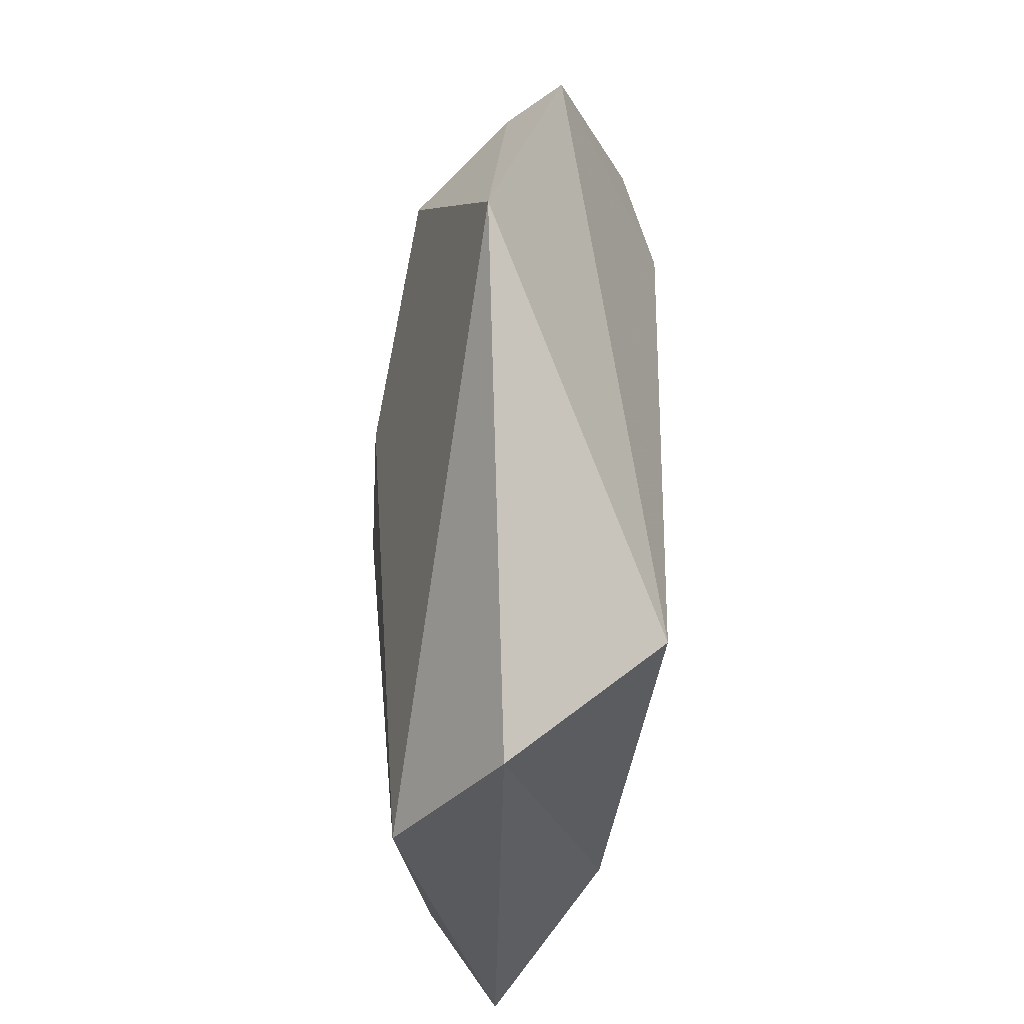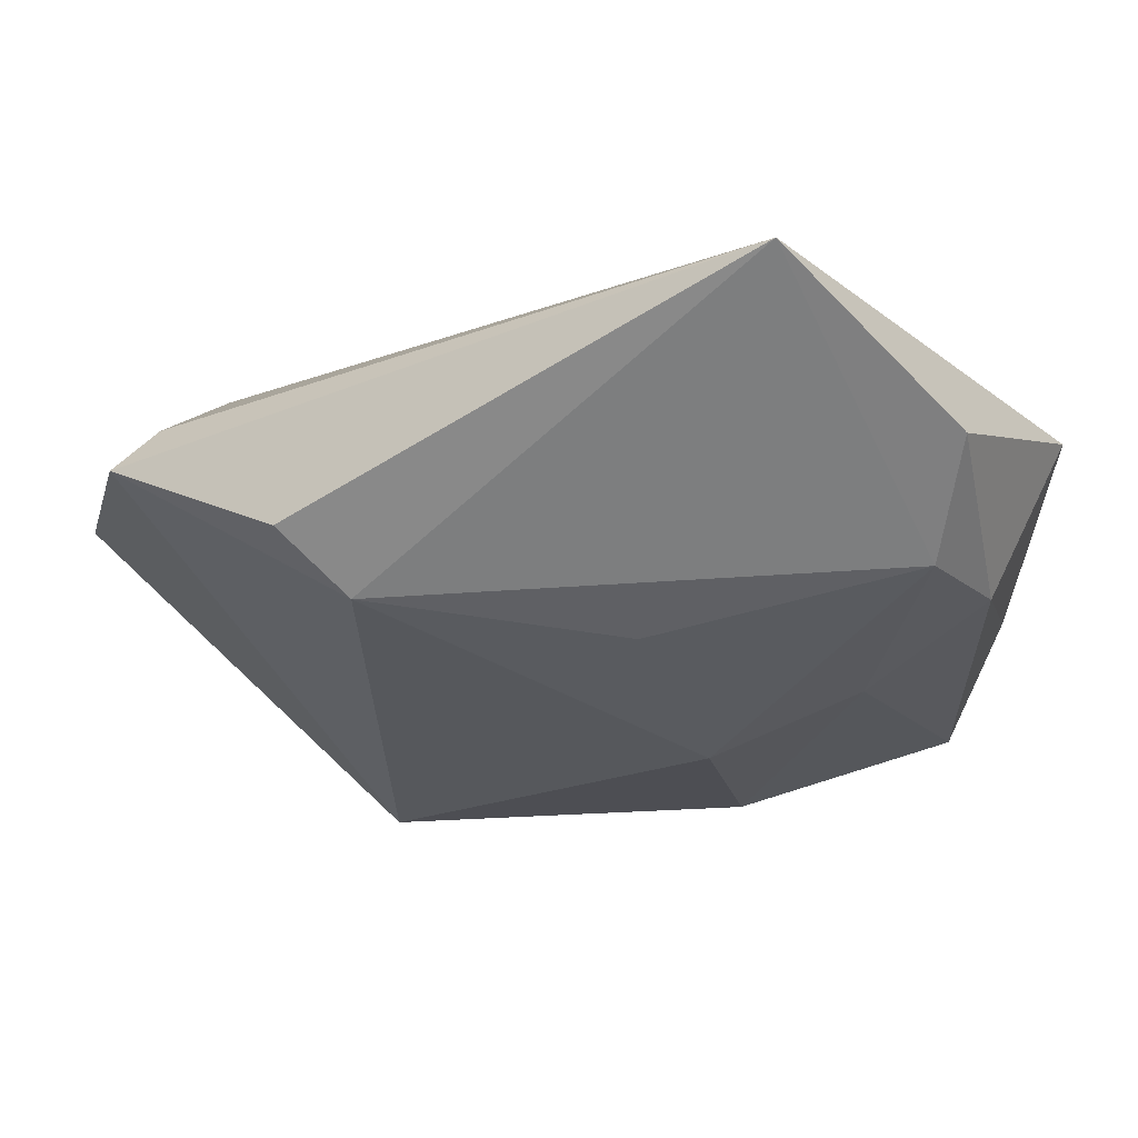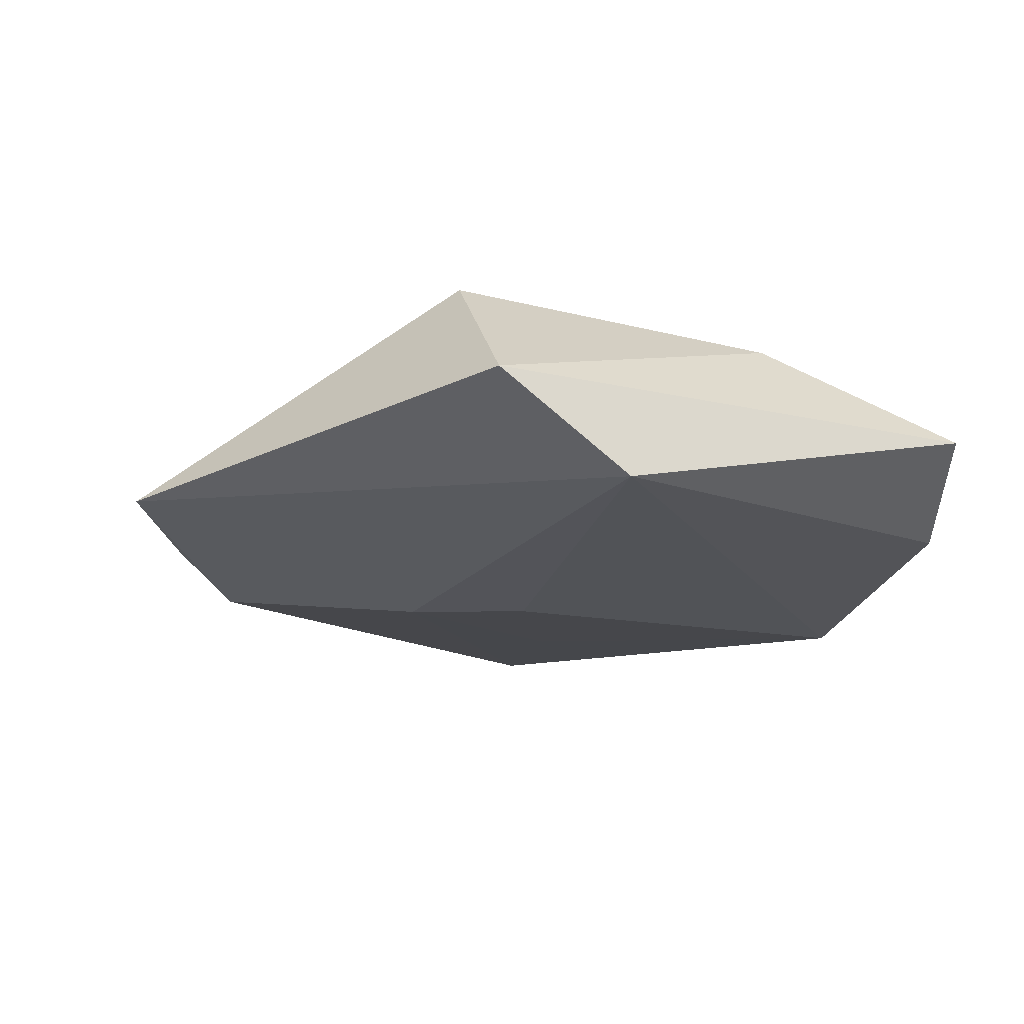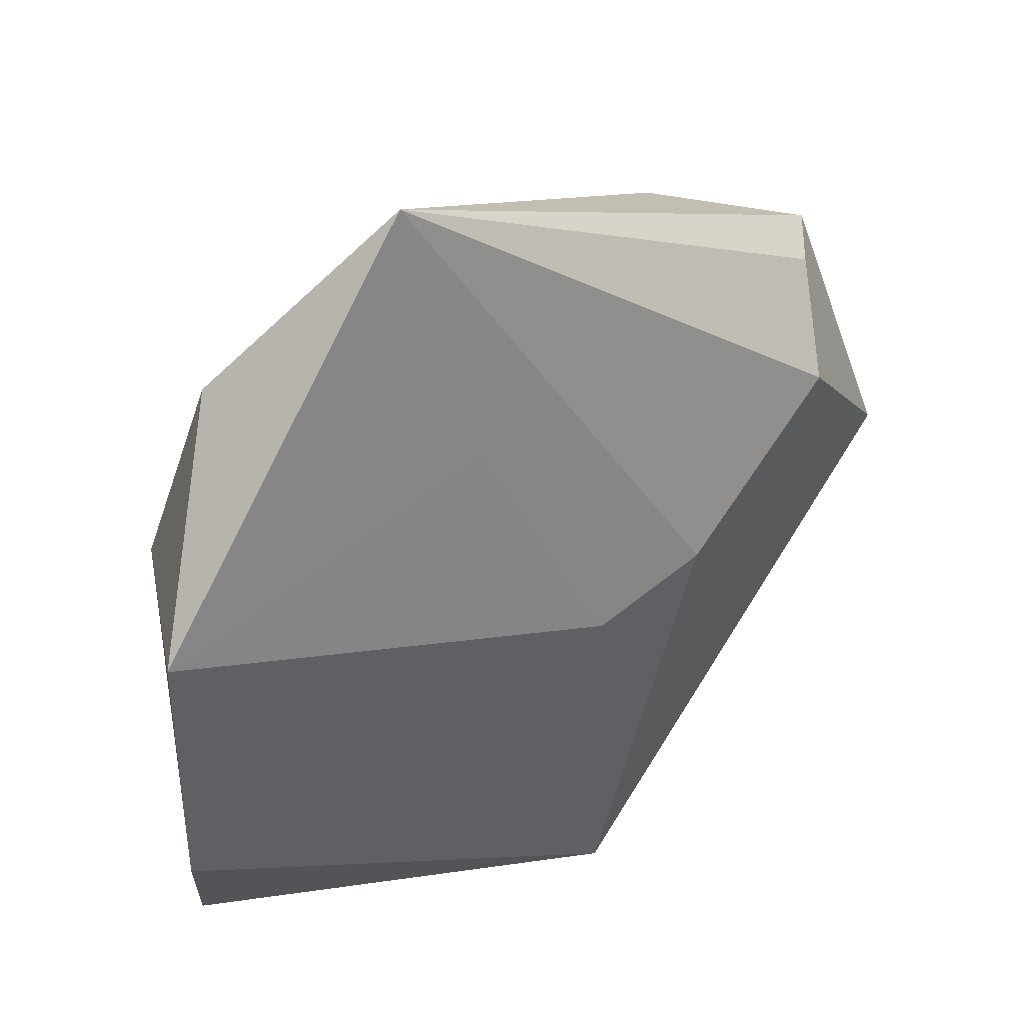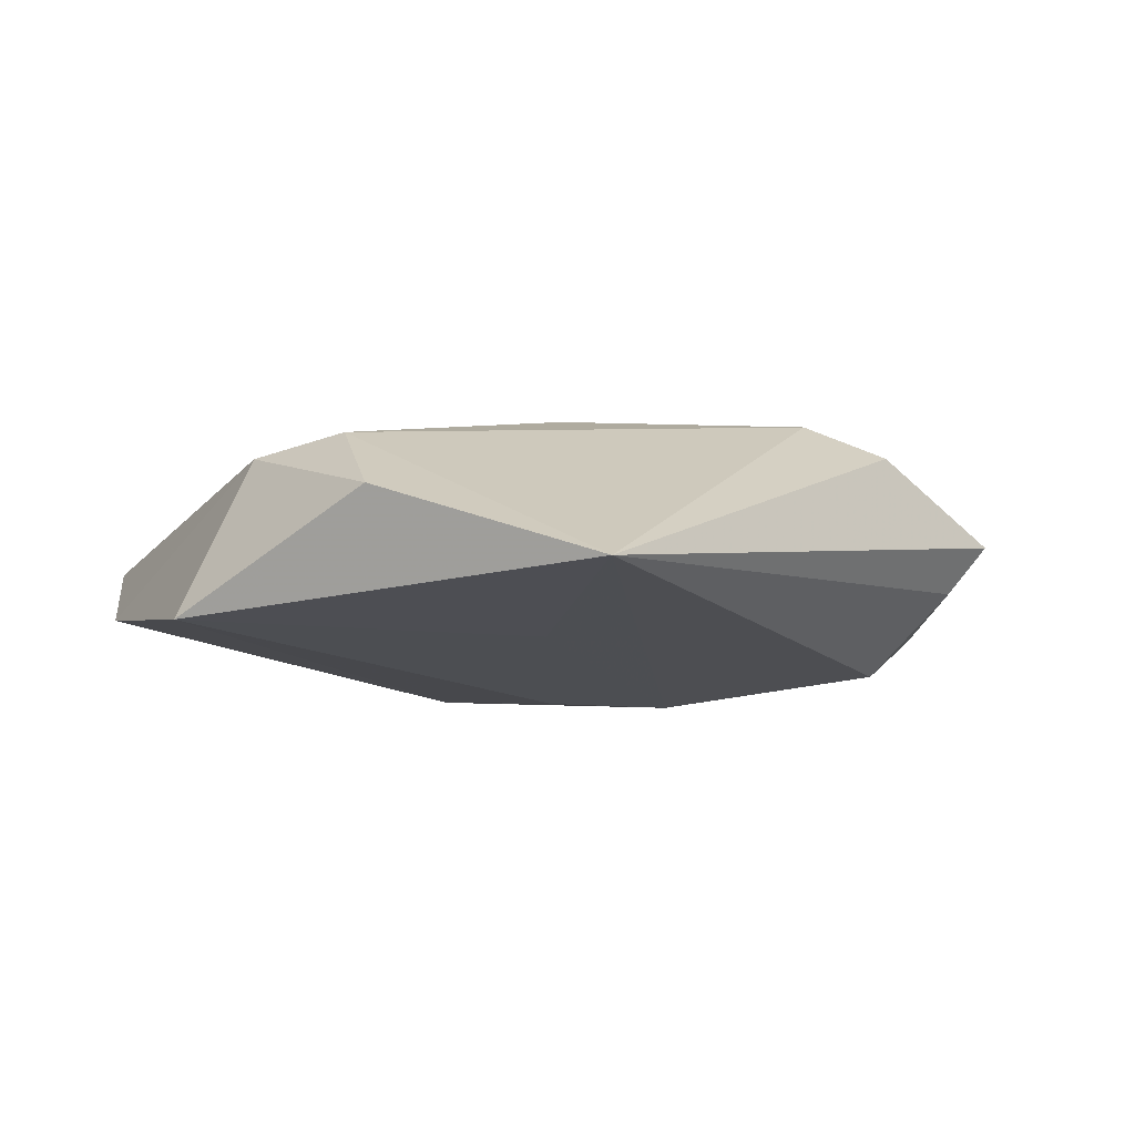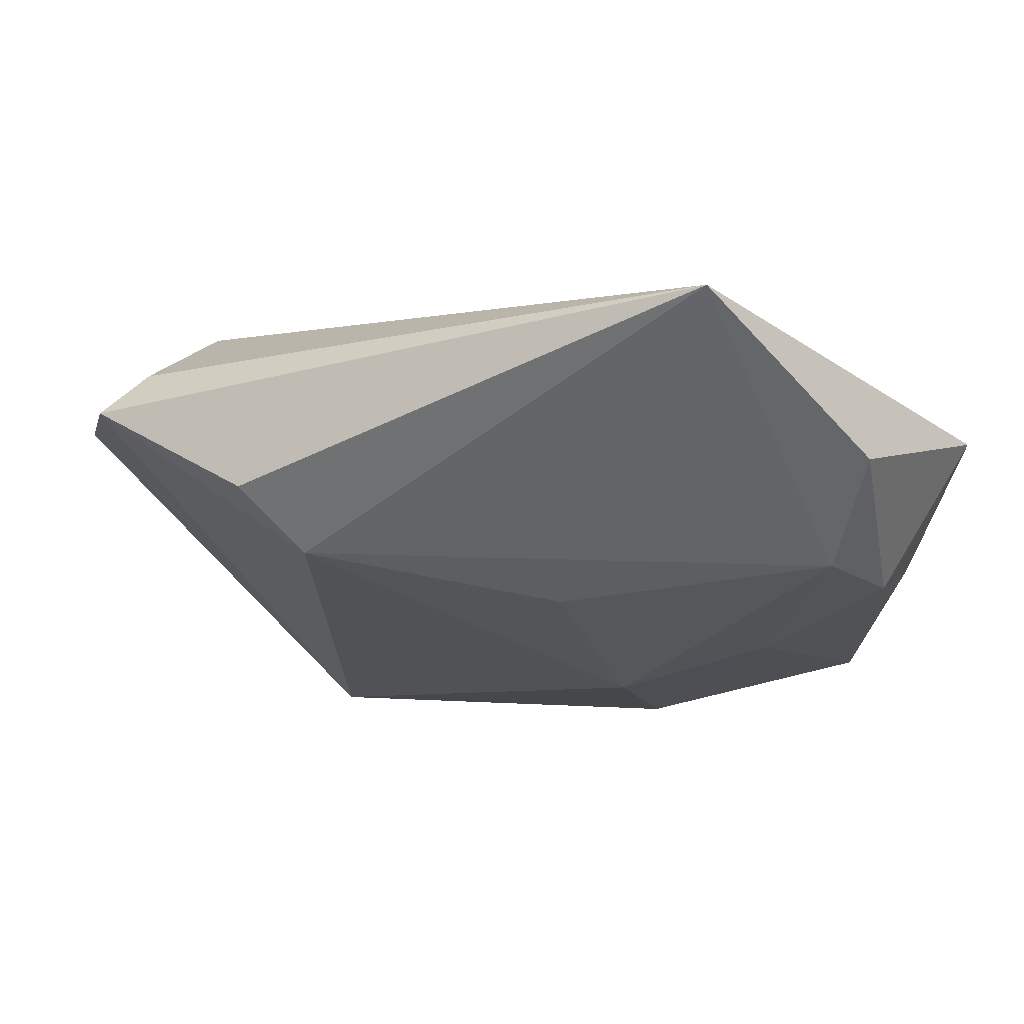
<metadata>
{"format":"obj","ext":"obj","renderer":"f3d","projection":"perspective","resolution":1024,"background":"white","views":[{"elev":-41.9,"azim":-94.4,"up":"+Y"},{"elev":61.6,"azim":0.5,"up":"+Y"},{"elev":-19.5,"azim":-20.1,"up":"+Z"},{"elev":38.4,"azim":143.5,"up":"+Y"},{"elev":-8.1,"azim":155.4,"up":"+Z"},{"elev":69.2,"azim":6.0,"up":"+Y"}]}
</metadata>
<code>
v -0.03589 0.01472 -0.01214
v -0.01618 0.0007392 -0.01539
v 0.01547 0.05213 -0.005961
v -0.05104 -0.0007599 -0.005842
v 0.04659 0.01261 -0.00929
v -0.04086 0.02385 -0.003256
v -0.02147 -0.04516 -0.002014
v 0.03174 0.02246 0.009836
v 0.03364 0.03416 0.002535
v 0.03837 0.01261 0.00816
v -0.02197 0.024 0.01461
v -0.00582 -0.04329 -0.01175
v -0.04491 0.0255 0.002125
v 0.0404 -0.03423 0.001548
v 0.009469 0.02358 -0.01047
v 0.02721 -0.000123 0.01184
v 0.004418 0.01604 0.01443
v 0.04489 -0.01947 -0.005854
v -0.003177 -0.003147 -0.01507
v -0.0205 -0.02903 0.01403
v -0.02874 0.03027 0.01046
v 0.01211 -0.00774 0.0158
v 0.01678 -0.03074 0.01115
f 13 4 20
f 19 5 12
f 3 5 15
f 15 5 19
f 3 8 9
f 9 5 3
f 4 13 6
f 6 1 4
f 6 13 3
f 3 1 6
f 23 22 20
f 11 8 3
f 11 13 20
f 20 22 11
f 4 1 2
f 2 12 4
f 19 12 2
f 2 1 3
f 3 15 2
f 2 15 19
f 20 4 7
f 4 12 7
f 7 23 20
f 7 12 14
f 14 23 7
f 14 12 18
f 18 12 5
f 8 22 16
f 16 23 14
f 22 23 16
f 17 22 8
f 8 11 17
f 17 11 22
f 3 13 21
f 21 11 3
f 13 11 21
f 8 16 10
f 10 16 14
f 10 9 8
f 5 9 10
f 10 18 5
f 14 18 10

</code>
